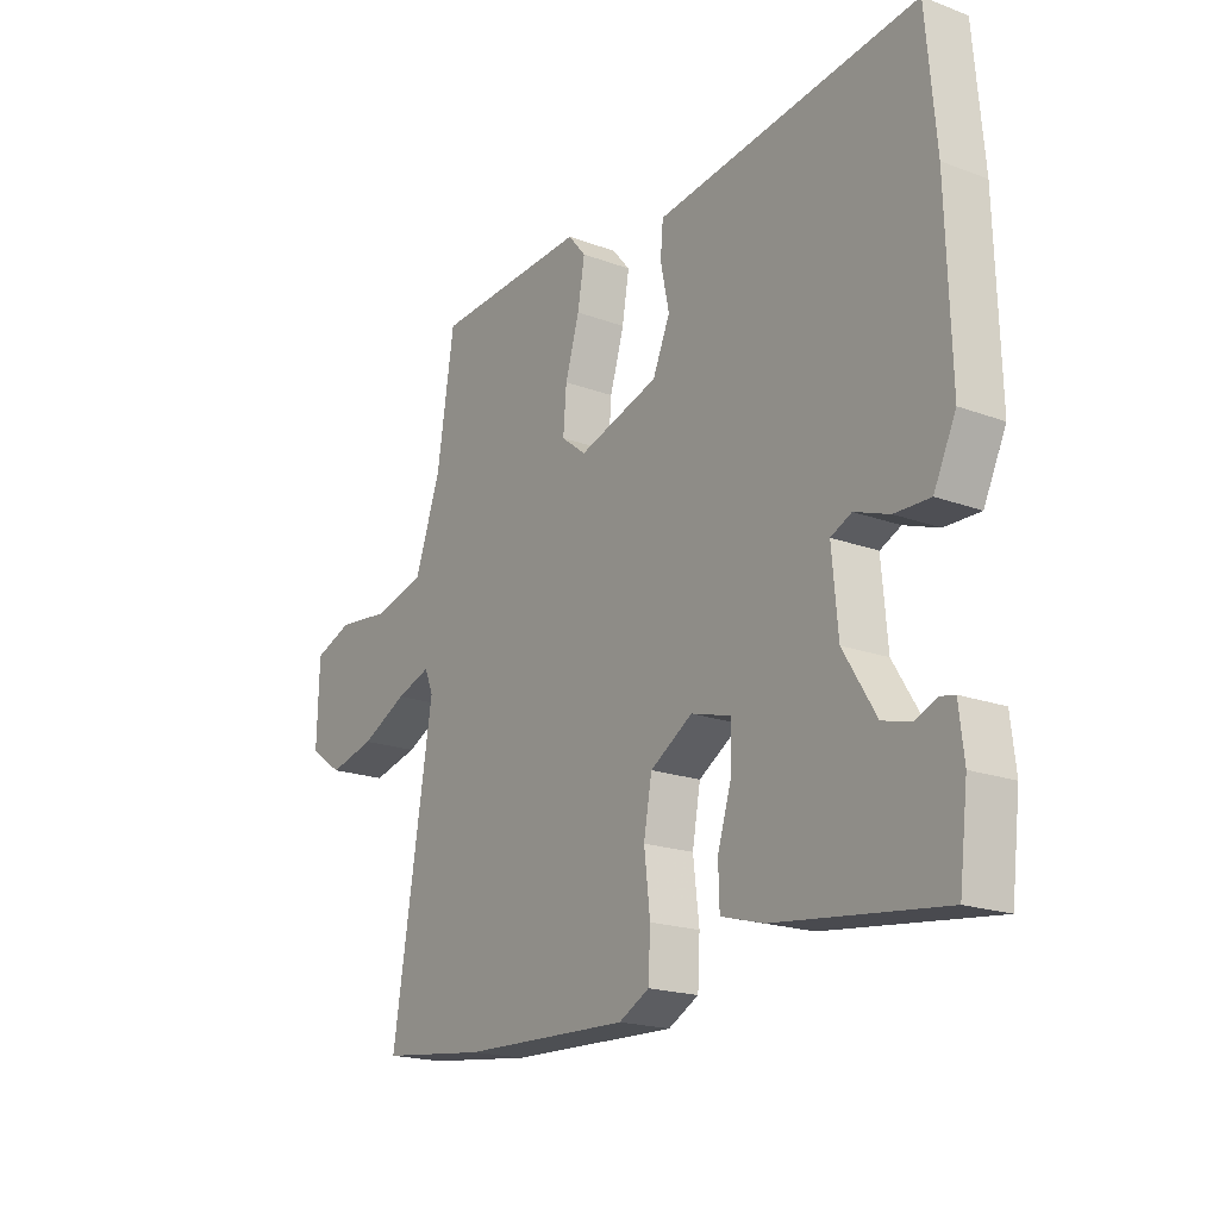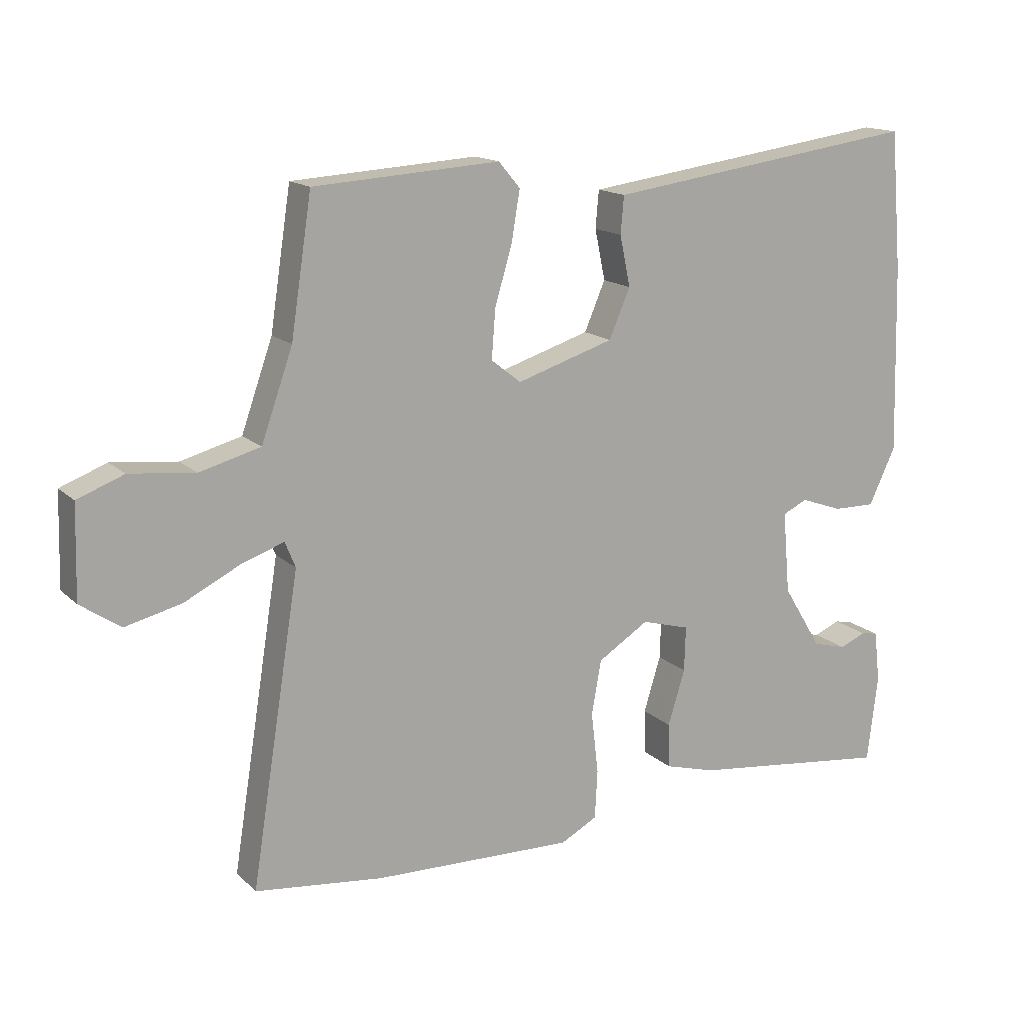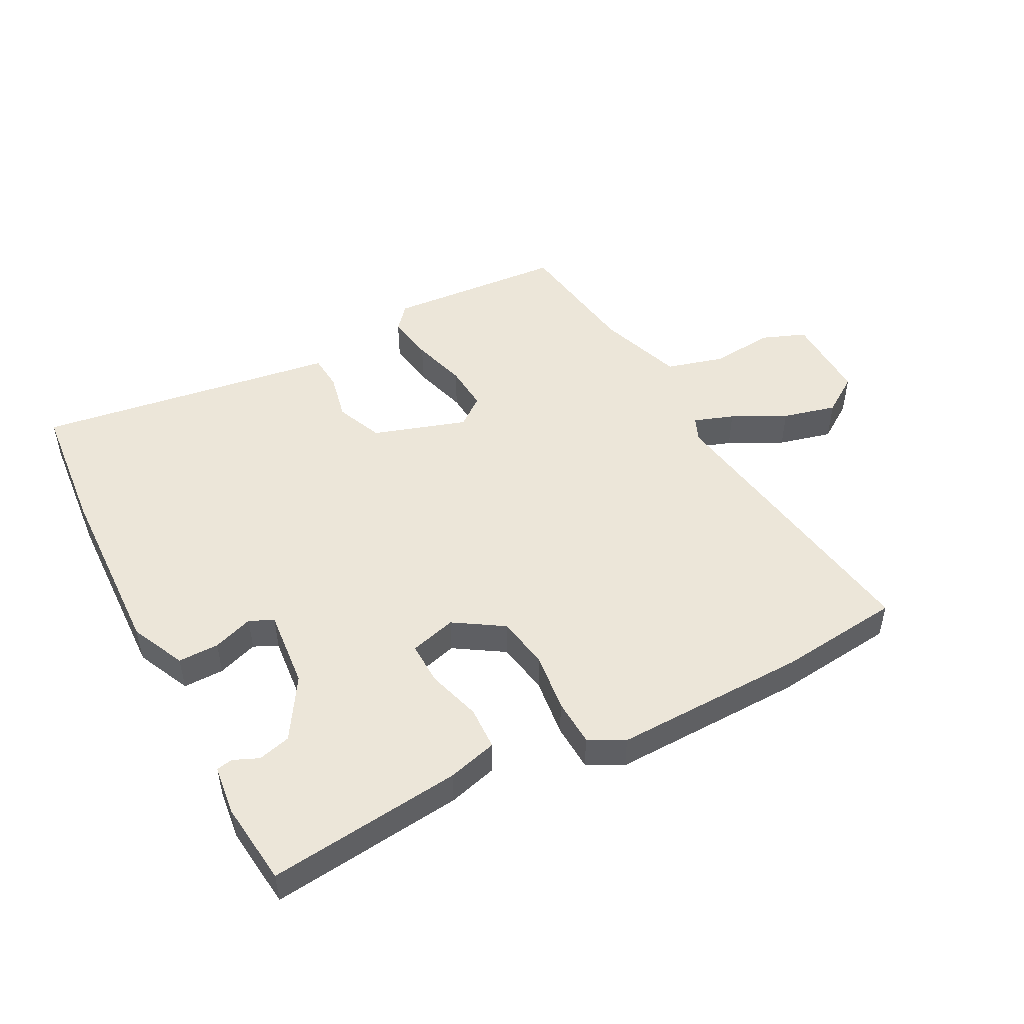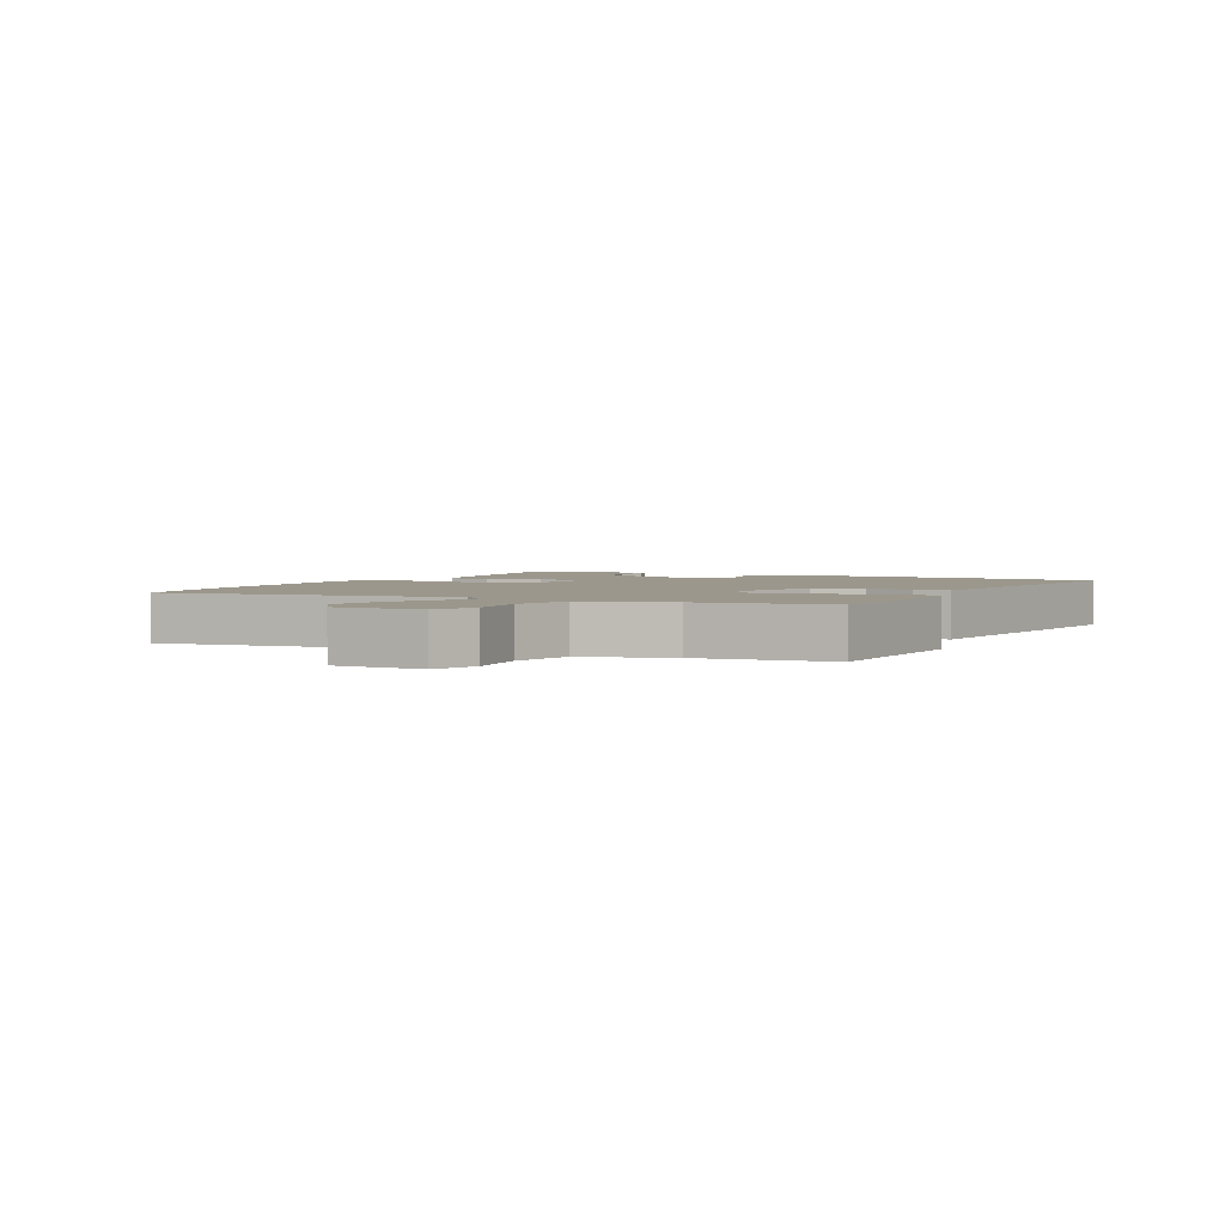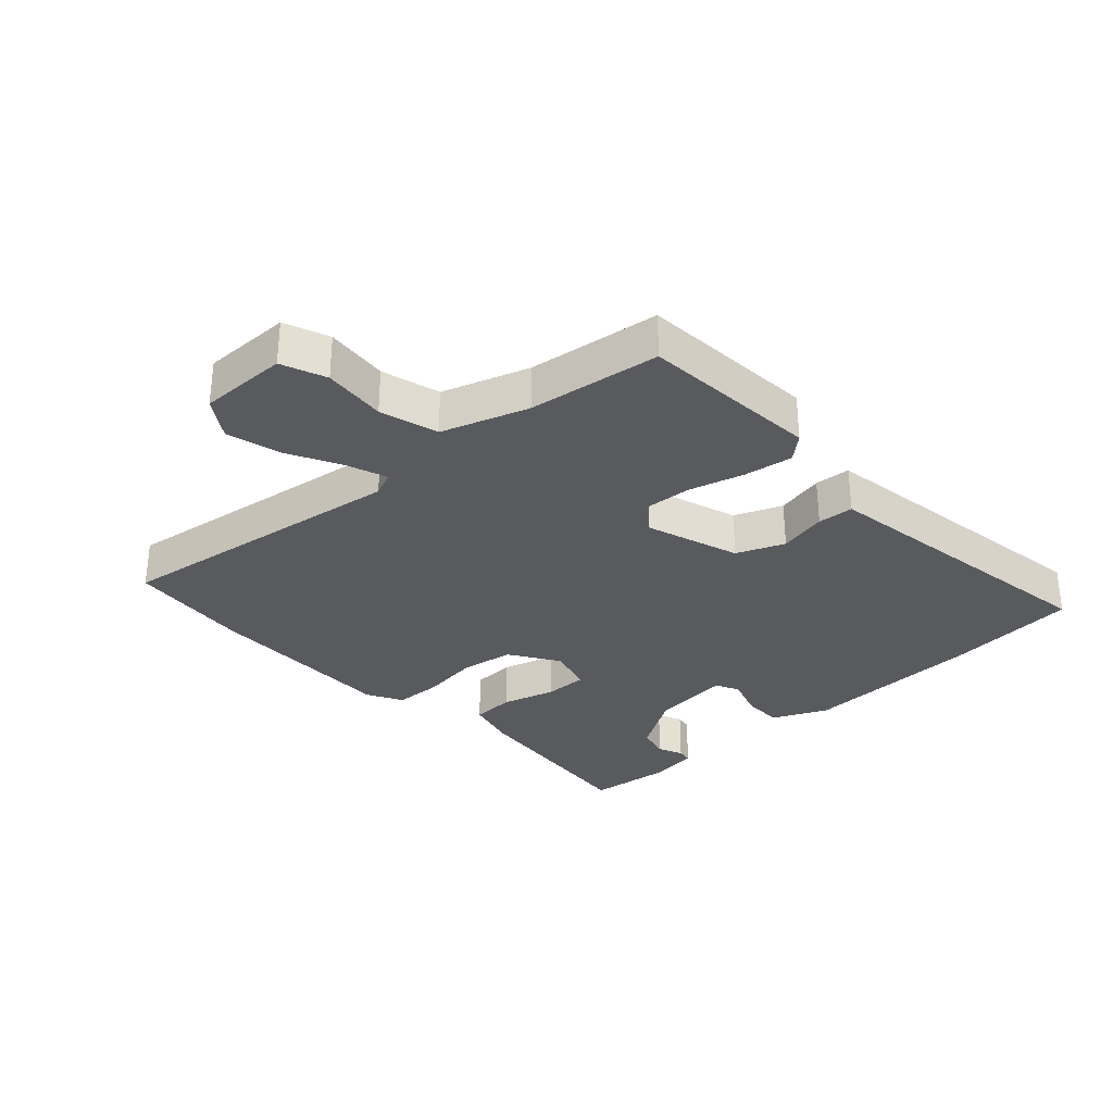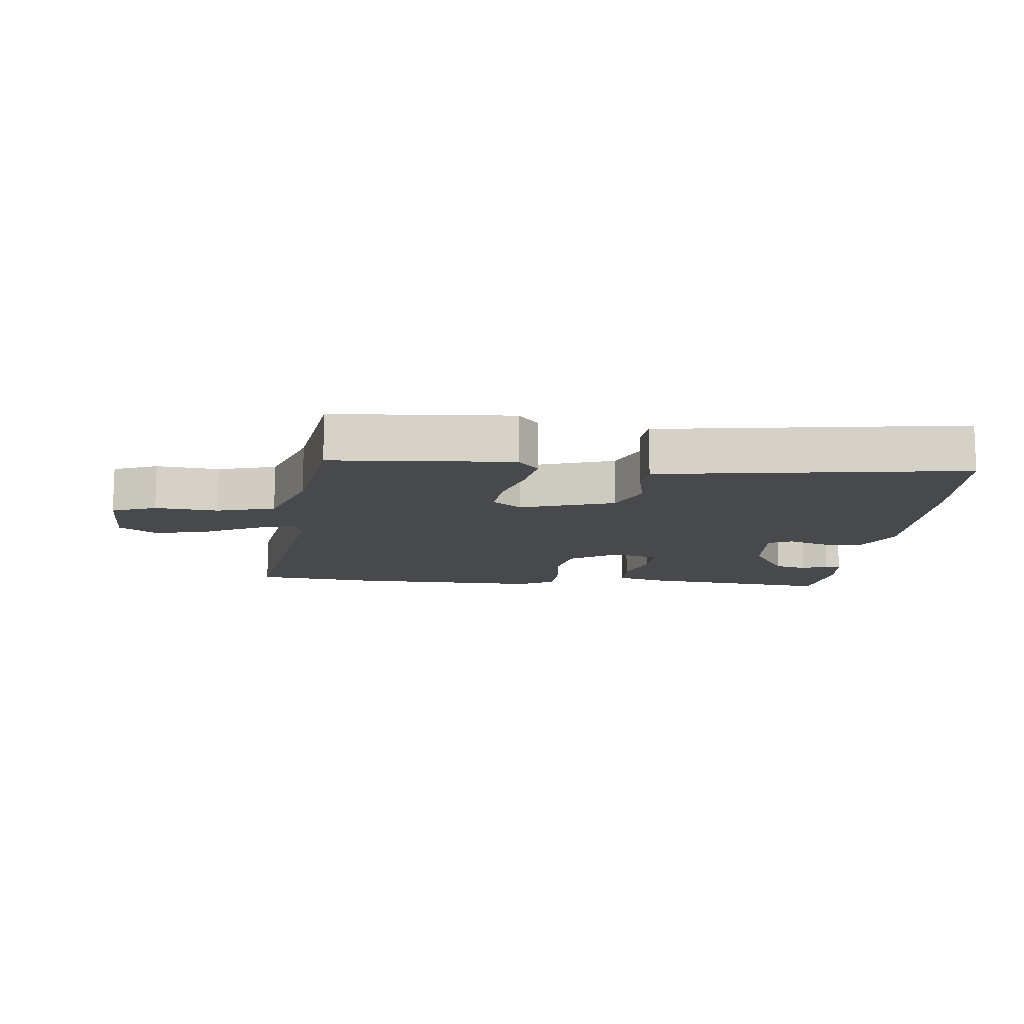
<metadata>
{"format":"obj","ext":"obj","renderer":"f3d","projection":"perspective","resolution":1024,"background":"white","views":[{"elev":-19.1,"azim":54.9,"up":"+Z"},{"elev":15.3,"azim":-28.9,"up":"+Z"},{"elev":49.1,"azim":152.7,"up":"+Y"},{"elev":2.8,"azim":-62.0,"up":"+Y"},{"elev":-31.2,"azim":-46.5,"up":"+Y"},{"elev":-12.0,"azim":-5.5,"up":"+Y"}]}
</metadata>
<code>
v -0.474 0.07 0.501
v -0.189 0.07 0.519
v -0.156 0.07 0.48
v -0.169 0.07 0.403
v -0.195 0.07 0.315
v -0.201 0.07 0.24
v -0.155 0.07 0.204
v -0.006 0.07 0.251
v 0.026 0.07 0.326
v 0.01 0.07 0.403
v 0.015 0.07 0.46
v 0.109 0.07 0.473
v 0.498 0.07 0.527
v 0.516 0.07 0.315
v 0.524 0.07 0.027
v 0.483 0.07 -0.06
v 0.418 0.07 -0.059
v 0.354 0.07 -0.036
v 0.316 0.07 -0.054
v 0.327 0.07 -0.18
v 0.387 0.07 -0.278
v 0.439 0.07 -0.292
v 0.479 0.07 -0.275
v 0.505 0.07 -0.28
v 0.514 0.07 -0.36
v 0.498 0.07 -0.493
v 0.19 0.07 -0.456
v 0.111 0.07 -0.434
v 0.109 0.07 -0.365
v 0.135 0.07 -0.28
v 0.137 0.07 -0.211
v 0.063 0.07 -0.19
v -0.015 0.07 -0.239
v -0.03 0.07 -0.323
v -0.019 0.07 -0.417
v -0.023 0.07 -0.492
v -0.079 0.07 -0.522
v -0.388 0.07 -0.513
v -0.584 0.07 -0.49
v -0.509 0.07 -0.021
v -0.525 0.07 0.018
v -0.589 0.07 -0.004
v -0.675 0.07 -0.047
v -0.761 0.07 -0.068
v -0.822 0.07 -0.026
v -0.818 0.07 0.115
v -0.747 0.07 0.142
v -0.647 0.07 0.131
v -0.554 0.07 0.156
v -0.506 0.07 0.292
v -0.474 0 0.501
v -0.189 0 0.519
v -0.156 0 0.48
v -0.169 0 0.403
v -0.195 0 0.315
v -0.201 0 0.24
v -0.155 0 0.204
v -0.006 0 0.251
v 0.026 0 0.326
v 0.01 0 0.403
v 0.015 0 0.46
v 0.109 0 0.473
v 0.498 0 0.527
v 0.516 0 0.315
v 0.524 0 0.027
v 0.483 0 -0.06
v 0.418 0 -0.059
v 0.354 0 -0.036
v 0.316 0 -0.054
v 0.327 0 -0.18
v 0.387 0 -0.278
v 0.439 0 -0.292
v 0.479 0 -0.275
v 0.505 0 -0.28
v 0.514 0 -0.36
v 0.498 0 -0.493
v 0.19 0 -0.456
v 0.111 0 -0.434
v 0.109 0 -0.365
v 0.135 0 -0.28
v 0.137 0 -0.211
v 0.063 0 -0.19
v -0.015 0 -0.239
v -0.03 0 -0.323
v -0.019 0 -0.417
v -0.023 0 -0.492
v -0.079 0 -0.522
v -0.388 0 -0.513
v -0.584 0 -0.49
v -0.509 0 -0.021
v -0.525 0 0.018
v -0.589 0 -0.004
v -0.675 0 -0.047
v -0.761 0 -0.068
v -0.822 0 -0.026
v -0.818 0 0.115
v -0.747 0 0.142
v -0.647 0 0.131
v -0.554 0 0.156
v -0.506 0 0.292
f 45 46 47 48
f 45 48 49
f 42 43 44 45
f 41 42 45 49
f 40 41 49 50
f 38 39 40
f 34 35 36 37
f 33 34 37 38
f 27 28 29 30
f 27 30 31
f 26 27 31
f 25 26 31
f 22 23 24 25
f 21 22 25 31
f 20 21 31 32
f 15 16 17 18
f 13 14 15 18
f 12 13 18 19
f 9 10 11 12
f 8 9 12 19
f 7 8 19 20
f 2 3 4 5
f 2 5 6
f 1 2 6
f 50 1 6
f 33 38 40 50
f 32 33 50 6
f 6 7 20 32
f 98 97 96 95
f 99 98 95
f 95 94 93 92
f 99 95 92 91
f 100 99 91 90
f 90 89 88
f 87 86 85 84
f 88 87 84 83
f 80 79 78 77
f 81 80 77
f 81 77 76
f 81 76 75
f 75 74 73 72
f 81 75 72 71
f 82 81 71 70
f 68 67 66 65
f 68 65 64 63
f 69 68 63 62
f 62 61 60 59
f 69 62 59 58
f 70 69 58 57
f 55 54 53 52
f 56 55 52
f 56 52 51
f 56 51 100
f 100 90 88 83
f 56 100 83 82
f 82 70 57 56
f 1 51 52 2
f 2 52 53 3
f 3 53 54 4
f 4 54 55 5
f 5 55 56 6
f 6 56 57 7
f 7 57 58 8
f 8 58 59 9
f 9 59 60 10
f 10 60 61 11
f 11 61 62 12
f 12 62 63 13
f 13 63 64 14
f 14 64 65 15
f 15 65 66 16
f 16 66 67 17
f 17 67 68 18
f 18 68 69 19
f 19 69 70 20
f 20 70 71 21
f 21 71 72 22
f 22 72 73 23
f 23 73 74 24
f 24 74 75 25
f 25 75 76 26
f 26 76 77 27
f 27 77 78 28
f 28 78 79 29
f 29 79 80 30
f 30 80 81 31
f 31 81 82 32
f 32 82 83 33
f 33 83 84 34
f 34 84 85 35
f 35 85 86 36
f 36 86 87 37
f 37 87 88 38
f 38 88 89 39
f 39 89 90 40
f 40 90 91 41
f 41 91 92 42
f 42 92 93 43
f 43 93 94 44
f 44 94 95 45
f 45 95 96 46
f 46 96 97 47
f 47 97 98 48
f 48 98 99 49
f 49 99 100 50
f 50 100 51 1

</code>
